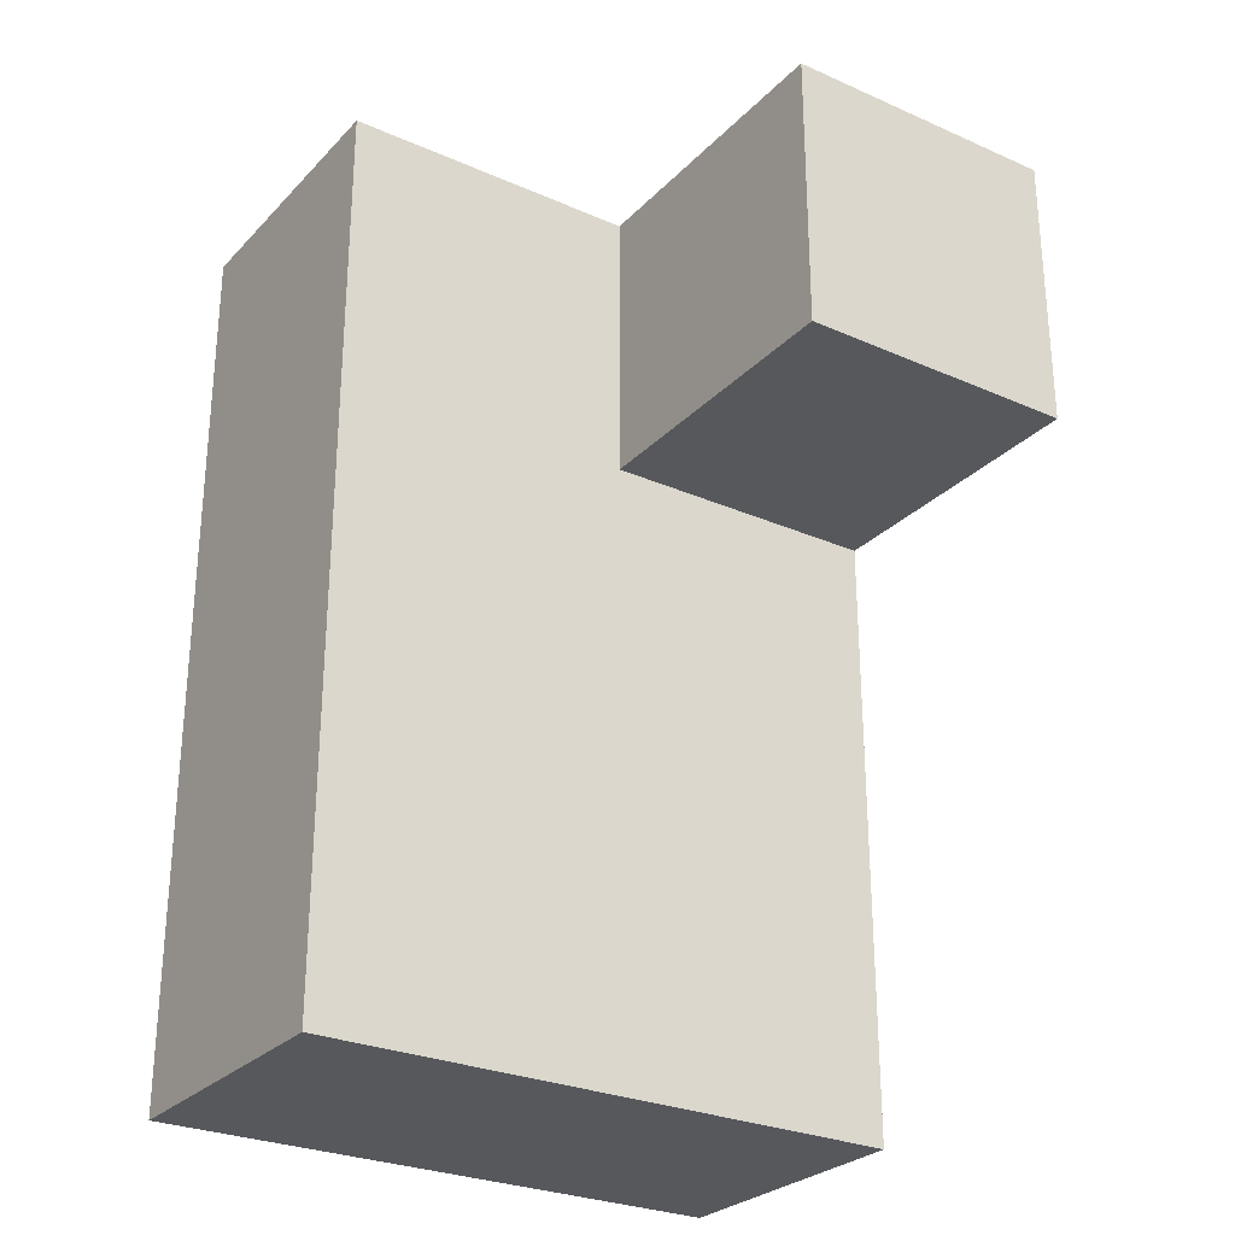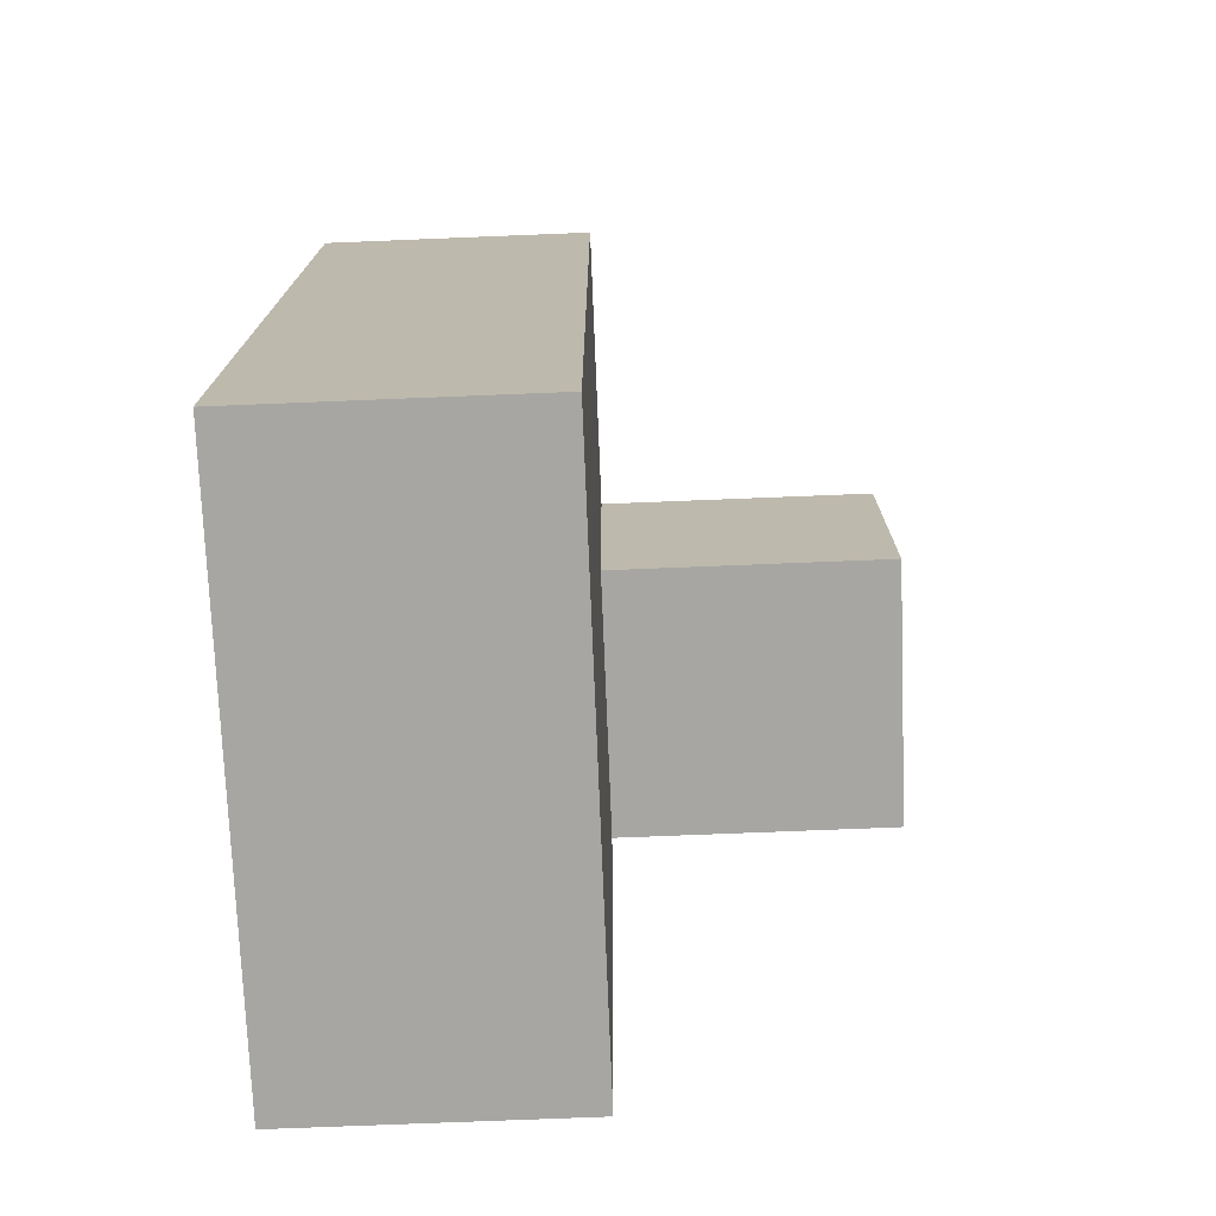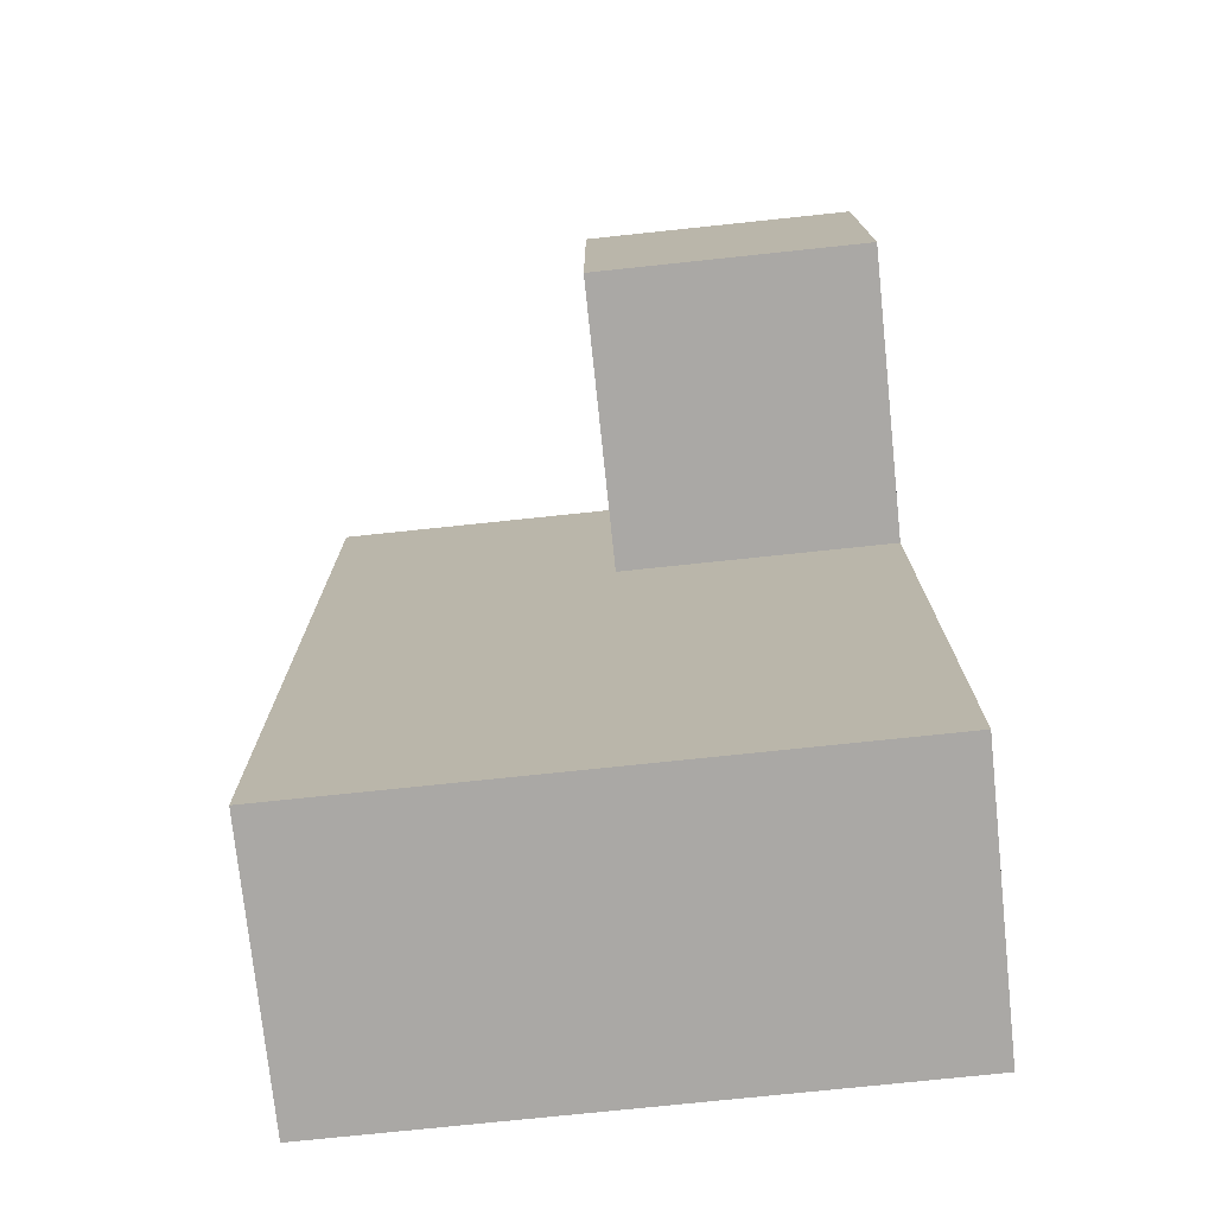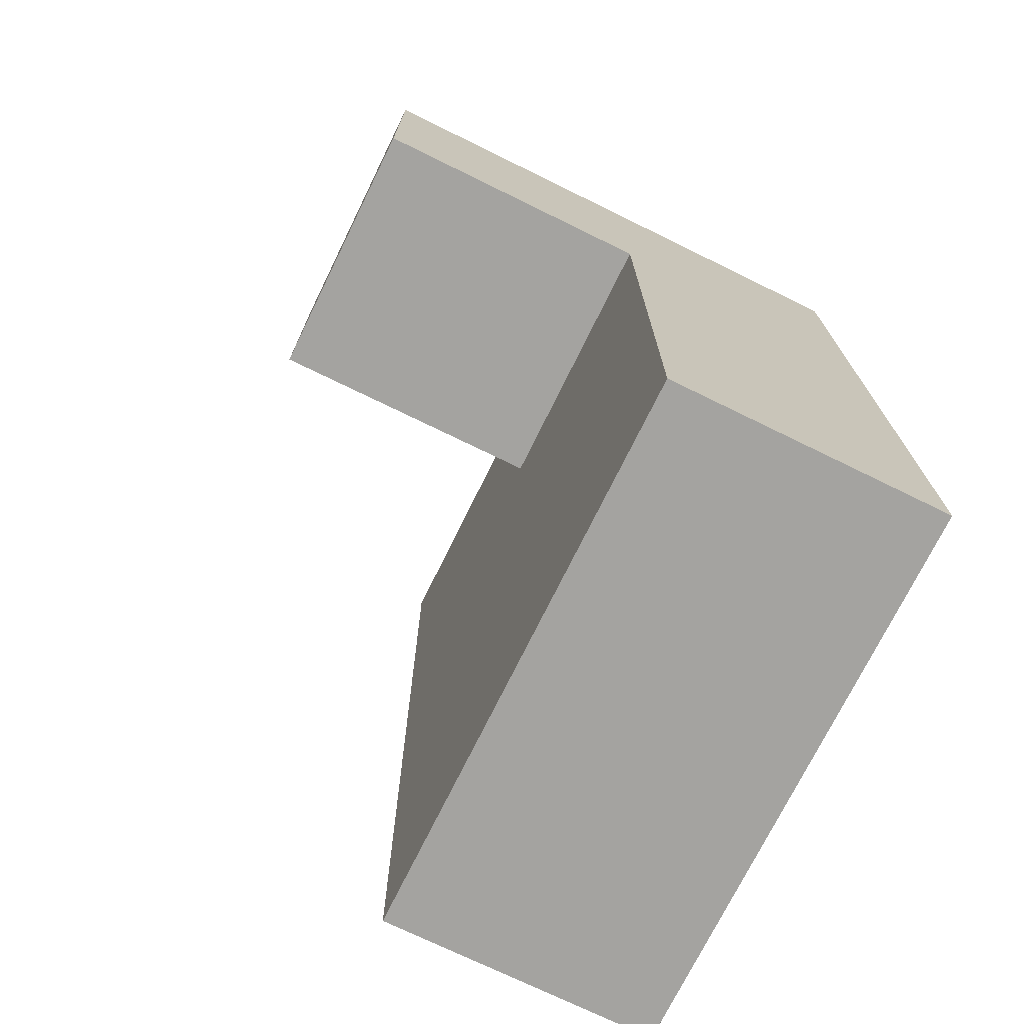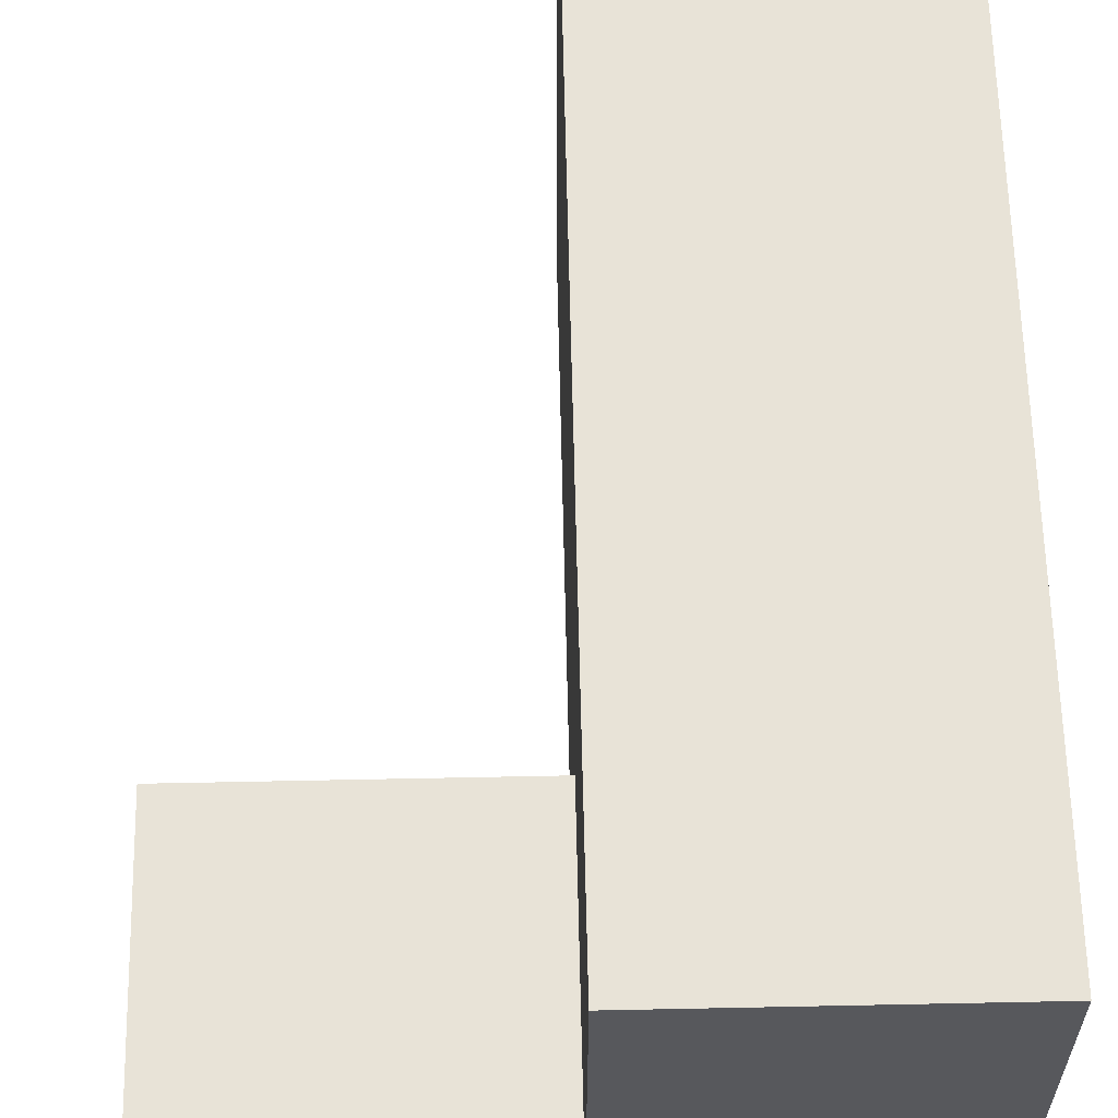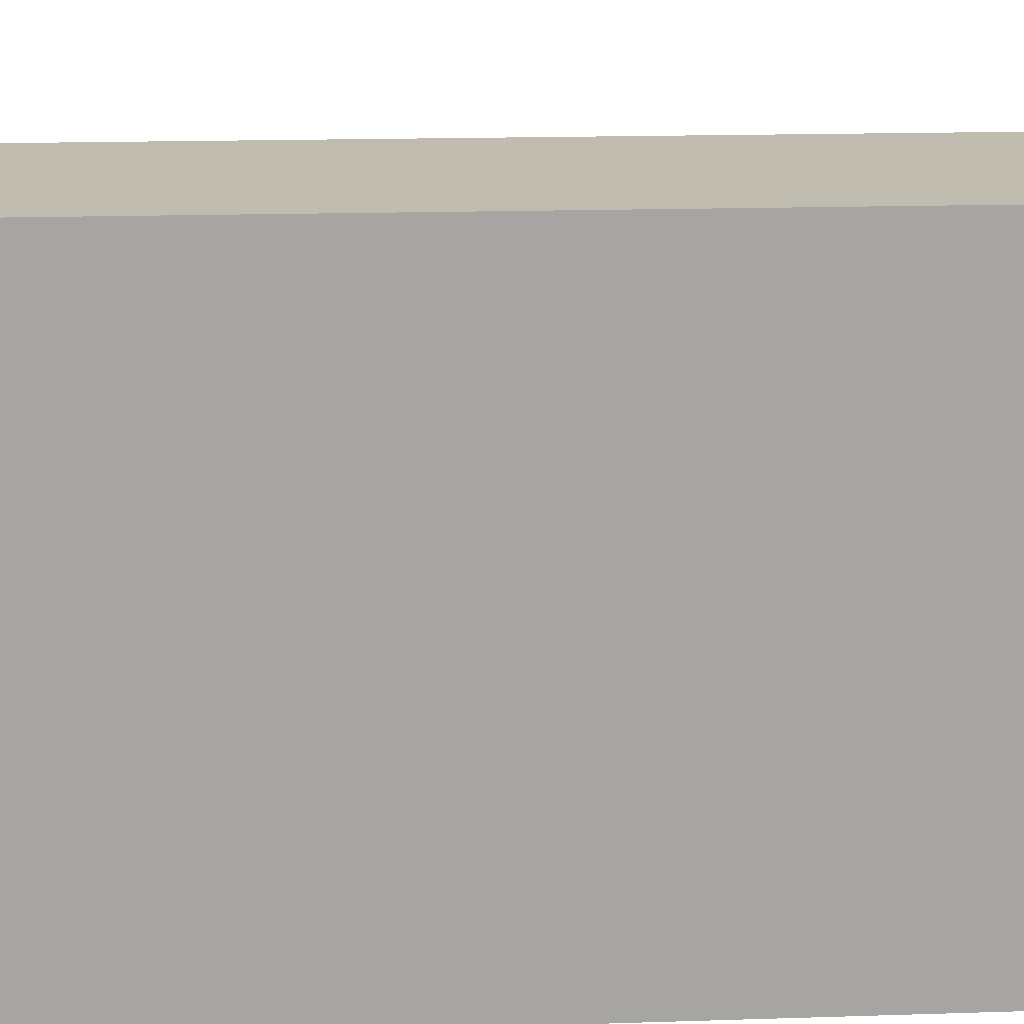
<metadata>
{"format":"obj","ext":"obj","renderer":"f3d","projection":"perspective","resolution":1024,"background":"white","views":[{"elev":-27.8,"azim":-123.8,"up":"+Z"},{"elev":-74.2,"azim":-177.7,"up":"+Z"},{"elev":-75.2,"azim":-84.0,"up":"+Z"},{"elev":-73.0,"azim":-26.1,"up":"+Z"},{"elev":61.5,"azim":-1.2,"up":"+Y"},{"elev":16.6,"azim":86.2,"up":"+Y"}]}
</metadata>
<code>
v -0.945 -1.15 -1.15
v -0.945 -1.15 -1.145
v -0.945 -1.145 -1.145
v -0.945 -1.145 -1.15
v -0.945 -1.055 -1.145
v -0.945 -1.055 -1.15
v -0.945 -1.05 -1.145
v -0.945 -1.05 -1.15
v -0.945 -1.15 -1.055
v -0.945 -1.145 -1.055
v -0.945 -1.055 -1.055
v -0.945 -1.05 -1.055
v -0.945 -1.15 -1.05
v -0.945 -1.145 -1.05
v -0.945 -1.055 -1.05
v -0.945 -1.05 -1.05
v -0.85 -1.15 -1.15
v -0.85 -1.145 -1.15
v -0.85 -1.145 -1.145
v -0.85 -1.15 -1.145
v -0.85 -1.055 -1.15
v -0.85 -1.055 -1.145
v -0.85 -1.05 -1.15
v -0.85 -1.05 -1.145
v -0.85 -1.145 -1.055
v -0.85 -1.15 -1.055
v -0.85 -1.055 -1.055
v -0.85 -1.05 -1.055
v -0.85 -1.145 -1.05
v -0.85 -1.15 -1.05
v -0.85 -1.055 -1.05
v -0.85 -1.05 -1.05
v -0.855 -1.15 -1.15
v -0.855 -1.15 -1.145
v -0.855 -1.15 -1.055
v -0.855 -1.15 -1.05
v -0.855 -1.145 -1.15
v -0.855 -1.055 -1.15
v -0.855 -1.05 -1.15
v -0.945 -1.045 -1.145
v -0.945 -1.045 -1.15
v -0.945 -0.955 -1.145
v -0.945 -0.955 -1.15
v -0.945 -1.045 -1.055
v -0.945 -0.955 -1.055
v -0.945 -1.045 -1.05
v -0.945 -0.955 -1.05
v -0.85 -1.045 -1.15
v -0.85 -1.045 -1.145
v -0.85 -0.955 -1.15
v -0.85 -0.955 -1.145
v -0.85 -1.045 -1.055
v -0.85 -0.955 -1.055
v -0.85 -1.045 -1.05
v -0.85 -0.955 -1.05
v -0.855 -0.955 -1.145
v -0.855 -0.955 -1.15
v -0.855 -0.955 -1.055
v -0.855 -0.955 -1.05
v -0.855 -1.045 -1.15
v -0.945 -1.15 -1.045
v -0.945 -1.145 -1.045
v -0.945 -1.055 -1.045
v -0.945 -1.05 -1.045
v -0.945 -1.15 -0.955
v -0.945 -1.145 -0.955
v -0.945 -1.055 -0.955
v -0.945 -1.05 -0.955
v -0.945 -1.15 -0.95
v -0.945 -1.145 -0.95
v -0.945 -1.055 -0.95
v -0.945 -1.05 -0.95
v -0.85 -1.145 -1.045
v -0.85 -1.15 -1.045
v -0.85 -1.055 -1.045
v -0.85 -1.05 -1.045
v -0.85 -1.145 -0.955
v -0.85 -1.15 -0.955
v -0.85 -1.055 -0.955
v -0.85 -1.05 -0.955
v -0.85 -1.145 -0.95
v -0.85 -1.15 -0.95
v -0.85 -1.055 -0.95
v -0.85 -1.05 -0.95
v -0.855 -1.15 -1.045
v -0.855 -1.15 -0.955
v -0.855 -1.15 -0.95
v -0.945 -1.045 -1.045
v -0.945 -0.955 -1.045
v -0.945 -1.045 -0.955
v -0.945 -0.955 -0.955
v -0.945 -1.045 -0.95
v -0.945 -0.955 -0.95
v -0.85 -1.045 -1.045
v -0.85 -0.955 -1.045
v -0.85 -1.045 -0.955
v -0.85 -0.955 -0.955
v -0.85 -1.045 -0.95
v -0.85 -0.955 -0.95
v -0.855 -0.955 -1.045
v -0.855 -0.955 -0.955
v -0.855 -0.955 -0.95
v -1.045 -1.15 -0.945
v -1.045 -1.15 -0.855
v -1.045 -1.145 -0.855
v -1.045 -1.145 -0.945
v -1.045 -1.055 -0.855
v -1.045 -1.055 -0.945
v -1.045 -1.15 -0.85
v -1.045 -1.145 -0.85
v -1.045 -1.055 -0.85
v -0.955 -1.15 -0.945
v -0.955 -1.15 -0.855
v -0.955 -1.15 -0.85
v -0.95 -1.15 -0.945
v -0.95 -1.15 -0.855
v -0.95 -1.15 -0.85
v -0.955 -1.055 -0.855
v -0.955 -1.055 -0.945
v -0.955 -1.055 -0.85
v -0.95 -1.055 -0.855
v -0.95 -1.055 -0.945
v -0.95 -1.055 -0.85
v -0.955 -1.145 -0.945
v -0.95 -1.145 -0.945
v -0.955 -1.145 -0.85
v -0.95 -1.145 -0.85
v -0.945 -1.15 -0.945
v -0.945 -1.145 -0.945
v -0.945 -1.055 -0.945
v -0.945 -1.05 -0.945
v -0.945 -1.055 -0.855
v -0.945 -1.05 -0.855
v -0.945 -1.055 -0.85
v -0.945 -1.05 -0.85
v -0.85 -1.145 -0.945
v -0.85 -1.15 -0.945
v -0.85 -1.055 -0.945
v -0.85 -1.05 -0.945
v -0.85 -1.145 -0.855
v -0.85 -1.15 -0.855
v -0.85 -1.055 -0.855
v -0.85 -1.05 -0.855
v -0.85 -1.145 -0.85
v -0.85 -1.15 -0.85
v -0.85 -1.055 -0.85
v -0.85 -1.05 -0.85
v -0.945 -1.15 -0.855
v -0.945 -1.15 -0.85
v -0.855 -1.15 -0.945
v -0.855 -1.15 -0.855
v -0.855 -1.15 -0.85
v -0.945 -1.145 -0.85
v -0.855 -1.145 -0.85
v -0.855 -1.055 -0.85
v -0.855 -1.05 -0.85
v -0.945 -1.045 -0.945
v -0.945 -0.955 -0.945
v -0.945 -1.045 -0.855
v -0.945 -0.955 -0.855
v -0.945 -1.045 -0.85
v -0.945 -0.955 -0.85
v -0.85 -1.045 -0.945
v -0.85 -0.955 -0.945
v -0.85 -1.045 -0.855
v -0.85 -0.955 -0.855
v -0.85 -1.045 -0.85
v -0.85 -0.955 -0.85
v -0.855 -0.955 -0.945
v -0.855 -0.955 -0.855
v -0.855 -0.955 -0.85
v -0.855 -1.045 -0.85
f 1 2 3 4
f 4 3 5 6
f 6 5 7 8
f 2 9 10 3
f 3 10 11 5
f 5 11 12 7
f 9 13 14 10
f 10 14 15 11
f 11 15 16 12
f 17 18 19 20
f 18 21 22 19
f 21 23 24 22
f 20 19 25 26
f 19 22 27 25
f 22 24 28 27
f 26 25 29 30
f 25 27 31 29
f 27 28 32 31
f 1 33 34 2
f 2 34 35 9
f 9 35 36 13
f 33 17 20 34
f 34 20 26 35
f 35 26 30 36
f 1 4 37 33
f 33 37 18 17
f 4 6 38 37
f 37 38 21 18
f 6 8 39 38
f 38 39 23 21
f 8 7 40 41
f 41 40 42 43
f 7 12 44 40
f 40 44 45 42
f 12 16 46 44
f 44 46 47 45
f 23 48 49 24
f 48 50 51 49
f 24 49 52 28
f 49 51 53 52
f 28 52 54 32
f 52 53 55 54
f 43 42 56 57
f 42 45 58 56
f 45 47 59 58
f 57 56 51 50
f 56 58 53 51
f 58 59 55 53
f 8 41 60 39
f 39 60 48 23
f 41 43 57 60
f 60 57 50 48
f 13 61 62 14
f 14 62 63 15
f 15 63 64 16
f 61 65 66 62
f 62 66 67 63
f 63 67 68 64
f 65 69 70 66
f 66 70 71 67
f 67 71 72 68
f 30 29 73 74
f 29 31 75 73
f 31 32 76 75
f 74 73 77 78
f 73 75 79 77
f 75 76 80 79
f 78 77 81 82
f 77 79 83 81
f 79 80 84 83
f 13 36 85 61
f 61 85 86 65
f 65 86 87 69
f 36 30 74 85
f 85 74 78 86
f 86 78 82 87
f 16 64 88 46
f 46 88 89 47
f 64 68 90 88
f 88 90 91 89
f 68 72 92 90
f 90 92 93 91
f 32 54 94 76
f 54 55 95 94
f 76 94 96 80
f 94 95 97 96
f 80 96 98 84
f 96 97 99 98
f 47 89 100 59
f 89 91 101 100
f 91 93 102 101
f 59 100 95 55
f 100 101 97 95
f 101 102 99 97
f 103 104 105 106
f 106 105 107 108
f 104 109 110 105
f 105 110 111 107
f 103 112 113 104
f 104 113 114 109
f 112 115 116 113
f 113 116 117 114
f 108 107 118 119
f 107 111 120 118
f 119 118 121 122
f 118 120 123 121
f 103 106 124 112
f 112 124 125 115
f 106 108 119 124
f 124 119 122 125
f 109 114 126 110
f 114 117 127 126
f 110 126 120 111
f 126 127 123 120
f 69 128 129 70
f 70 129 130 71
f 71 130 131 72
f 130 132 133 131
f 132 134 135 133
f 82 81 136 137
f 81 83 138 136
f 83 84 139 138
f 137 136 140 141
f 136 138 142 140
f 138 139 143 142
f 141 140 144 145
f 140 142 146 144
f 142 143 147 146
f 115 128 148 116
f 116 148 149 117
f 69 87 150 128
f 128 150 151 148
f 148 151 152 149
f 87 82 137 150
f 150 137 141 151
f 151 141 145 152
f 122 121 132 130
f 121 123 134 132
f 115 125 129 128
f 125 122 130 129
f 117 149 153 127
f 149 152 154 153
f 152 145 144 154
f 127 153 134 123
f 153 154 155 134
f 154 144 146 155
f 134 155 156 135
f 155 146 147 156
f 72 131 157 92
f 92 157 158 93
f 131 133 159 157
f 157 159 160 158
f 133 135 161 159
f 159 161 162 160
f 84 98 163 139
f 98 99 164 163
f 139 163 165 143
f 163 164 166 165
f 143 165 167 147
f 165 166 168 167
f 93 158 169 102
f 158 160 170 169
f 160 162 171 170
f 102 169 164 99
f 169 170 166 164
f 170 171 168 166
f 135 156 172 161
f 156 147 167 172
f 161 172 171 162
f 172 167 168 171

</code>
